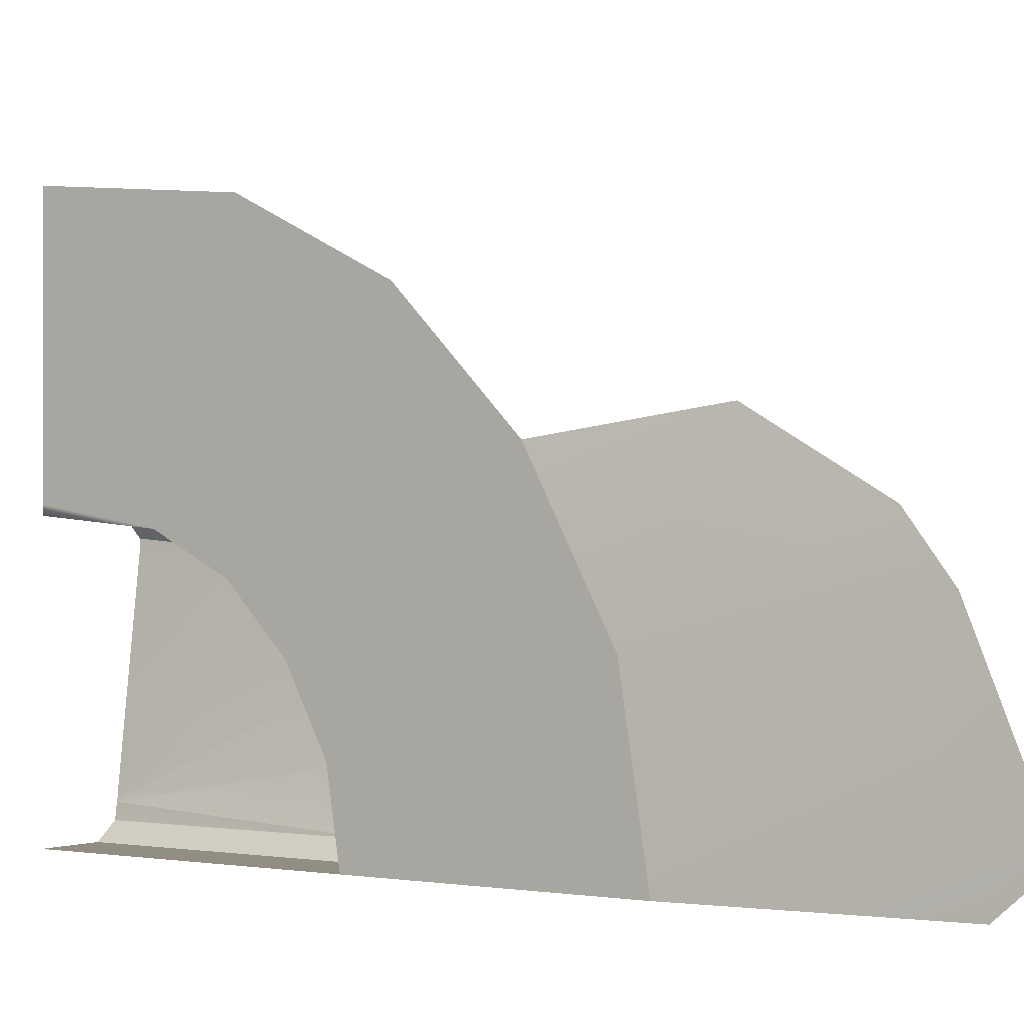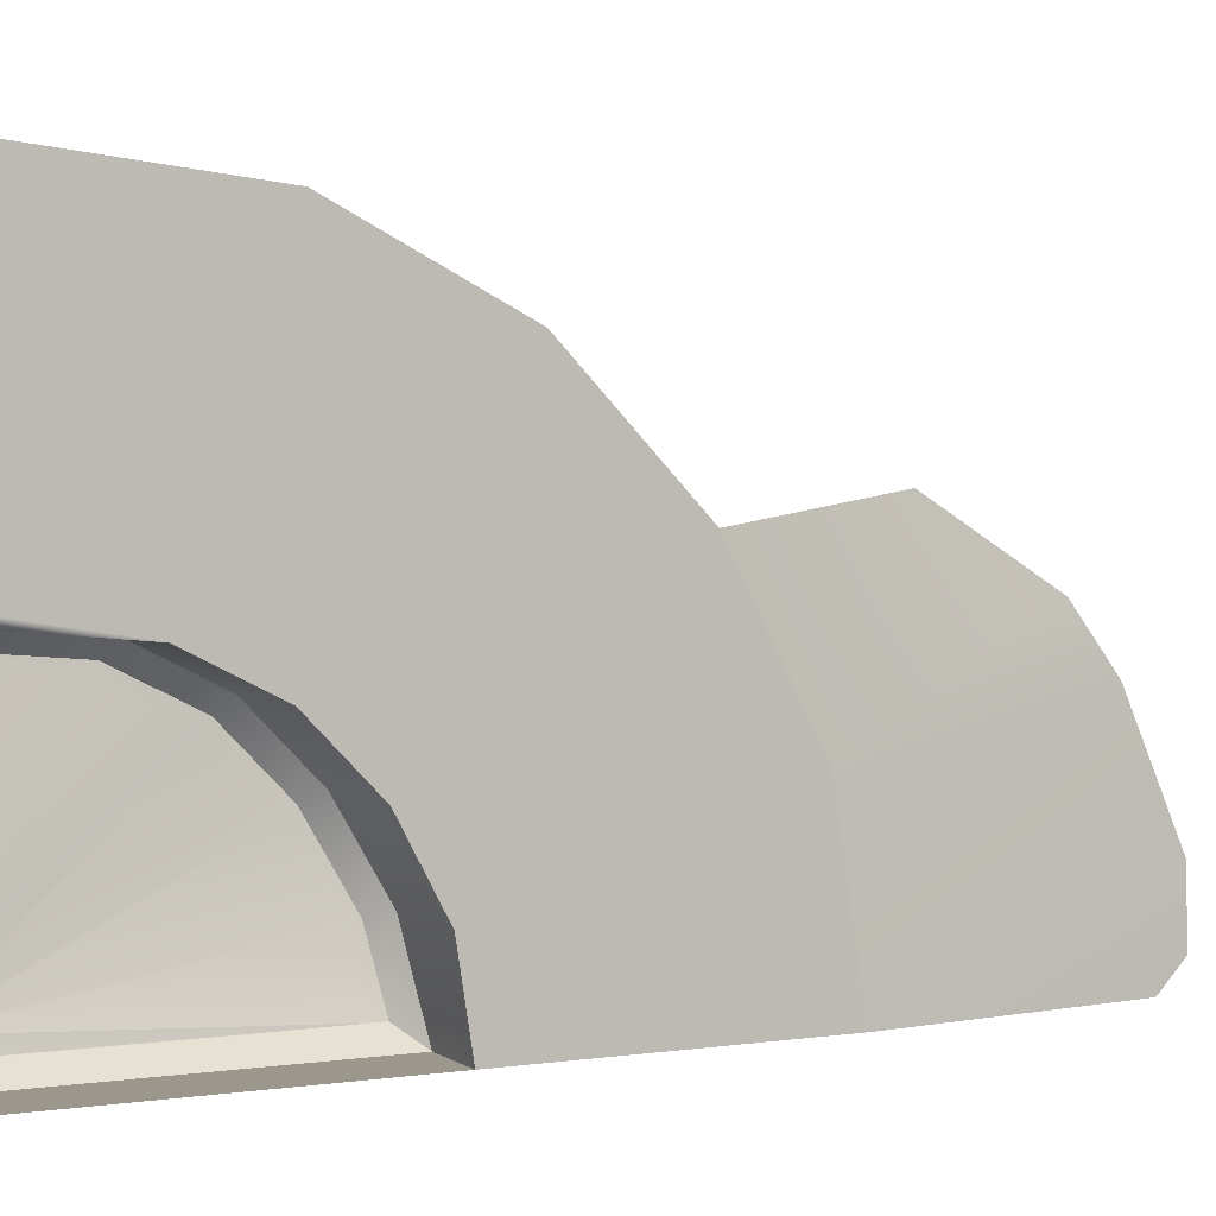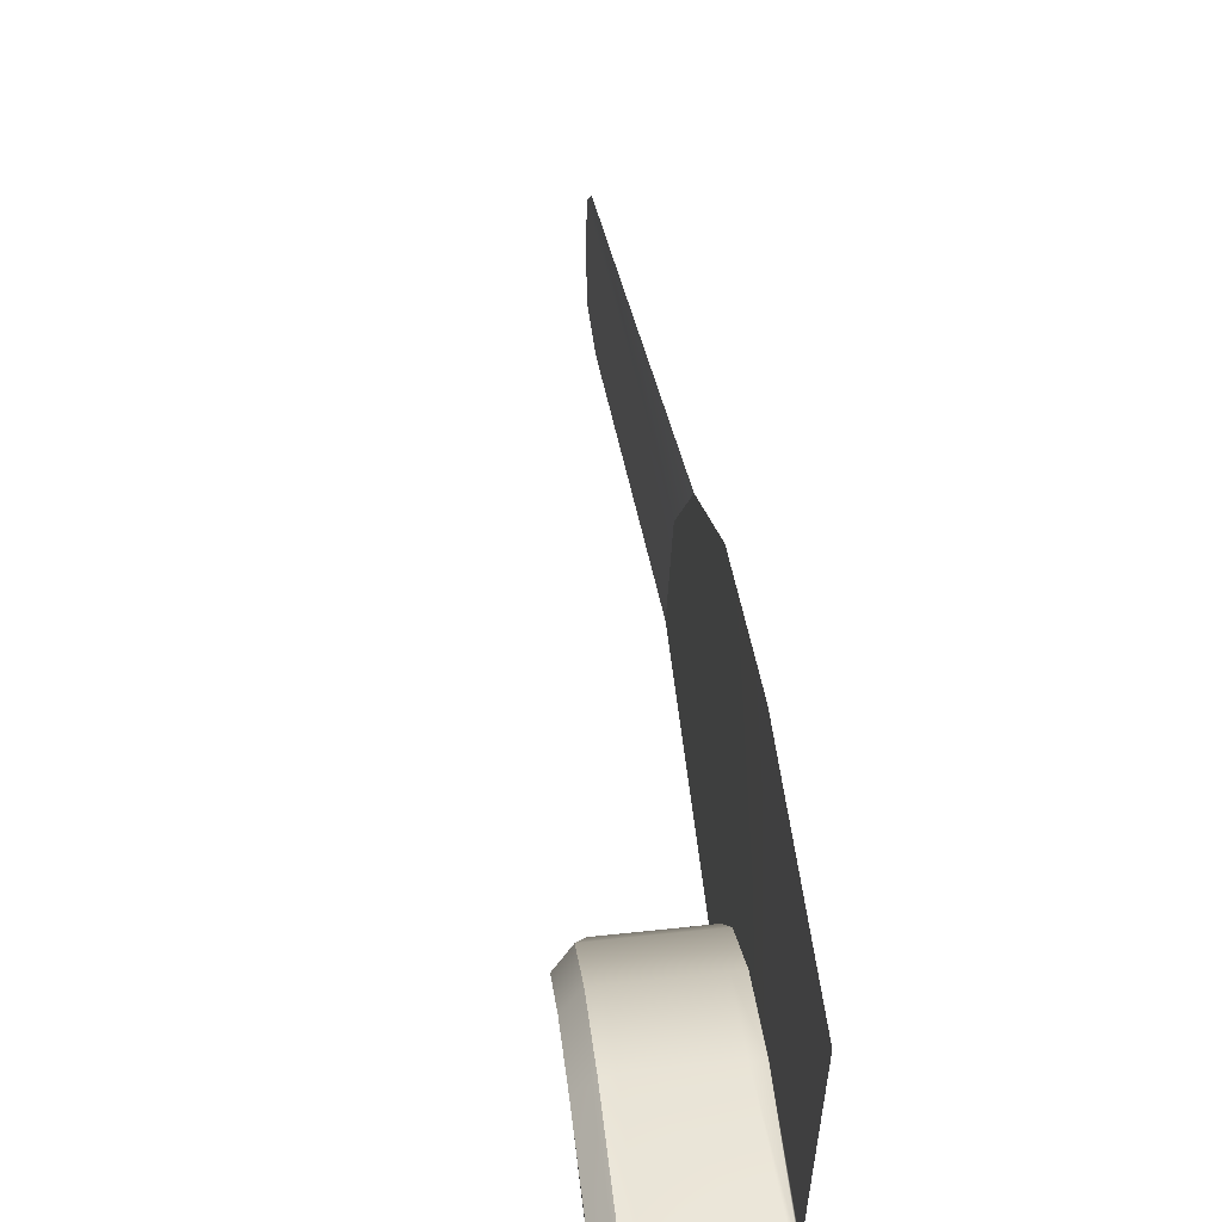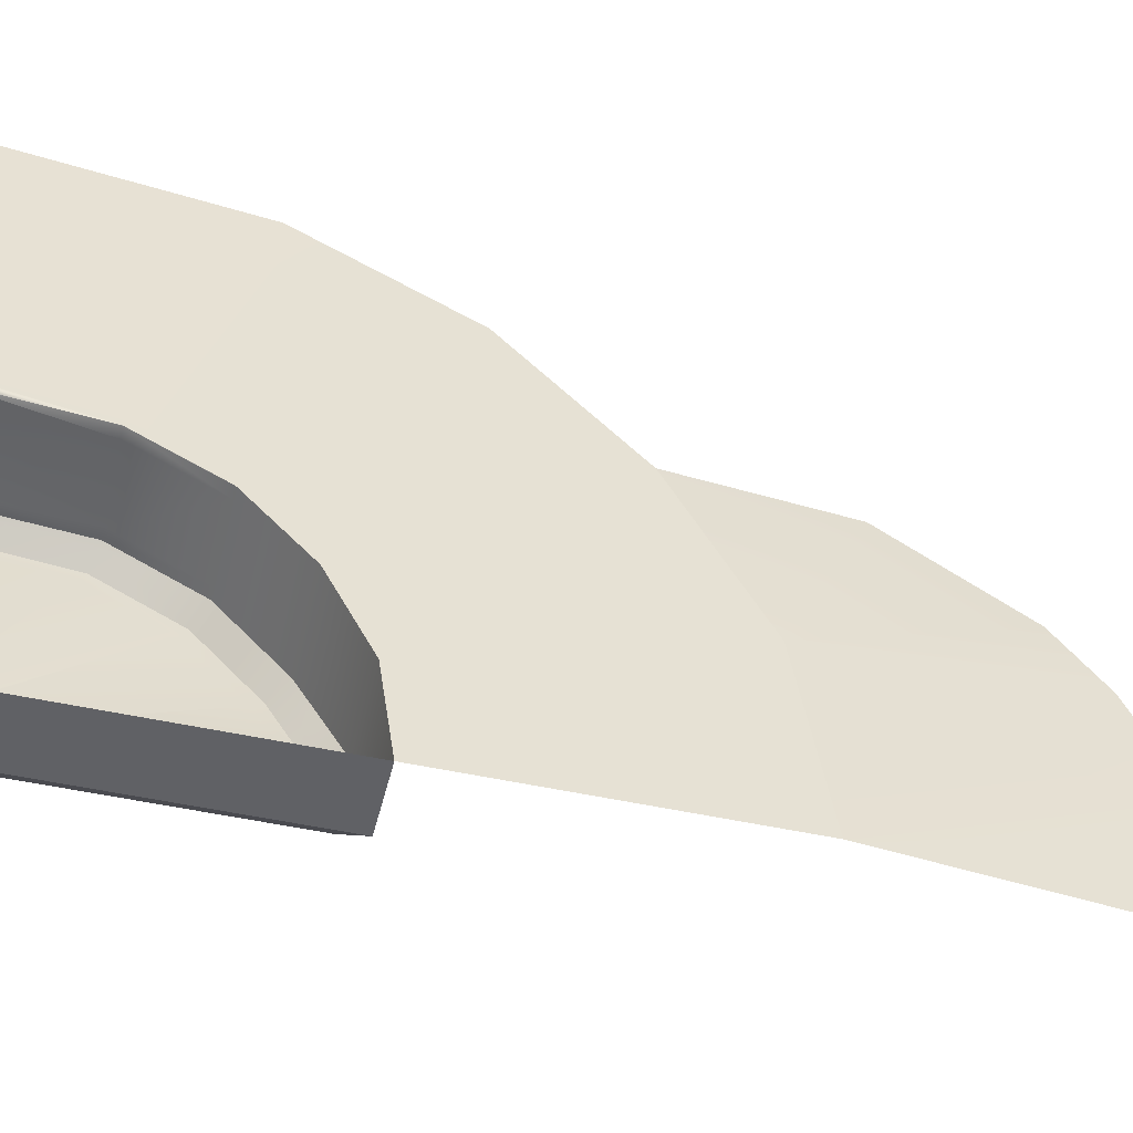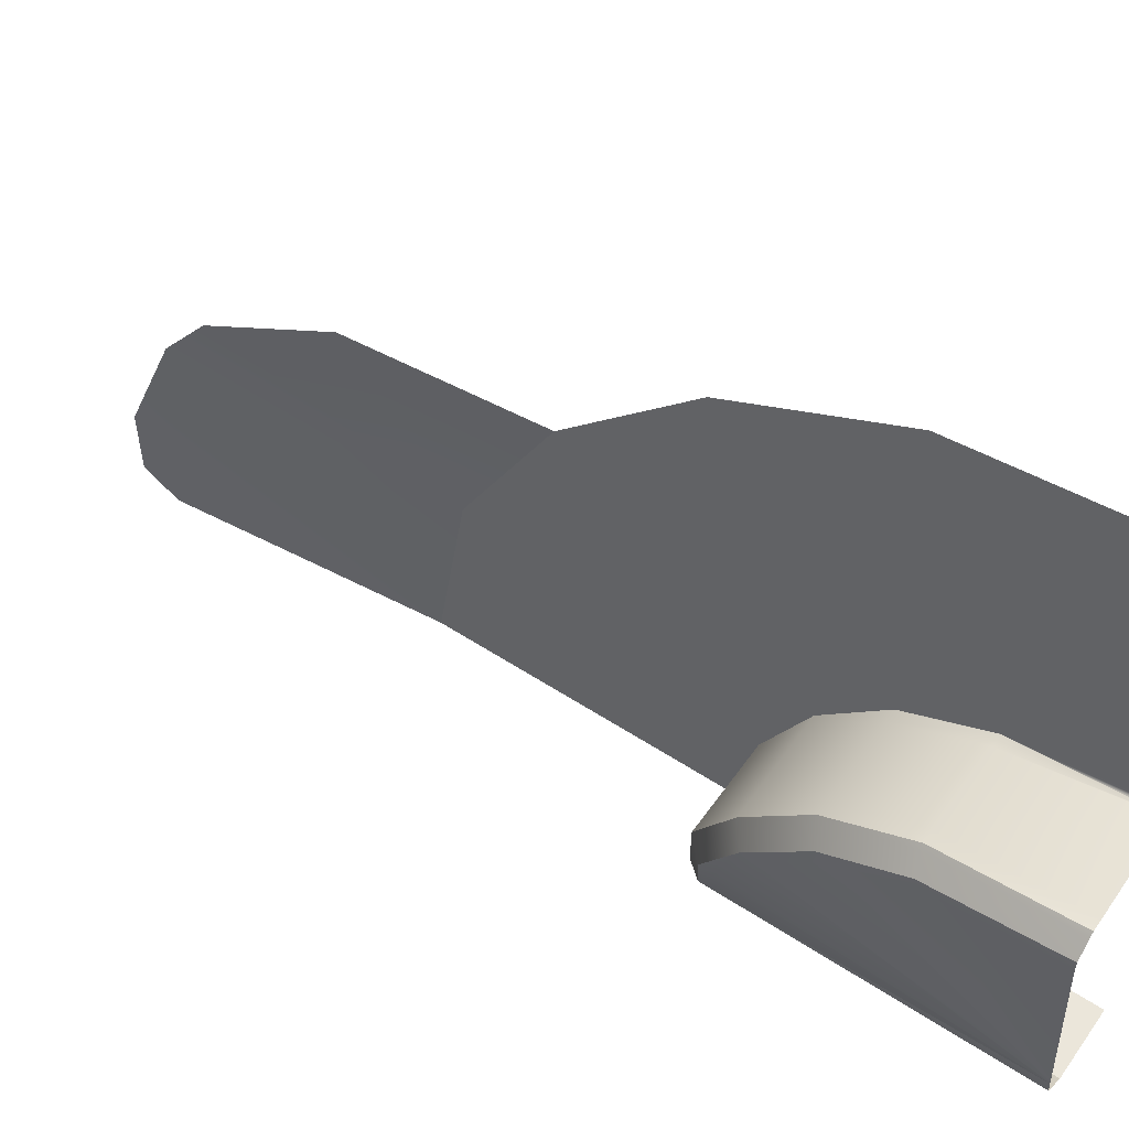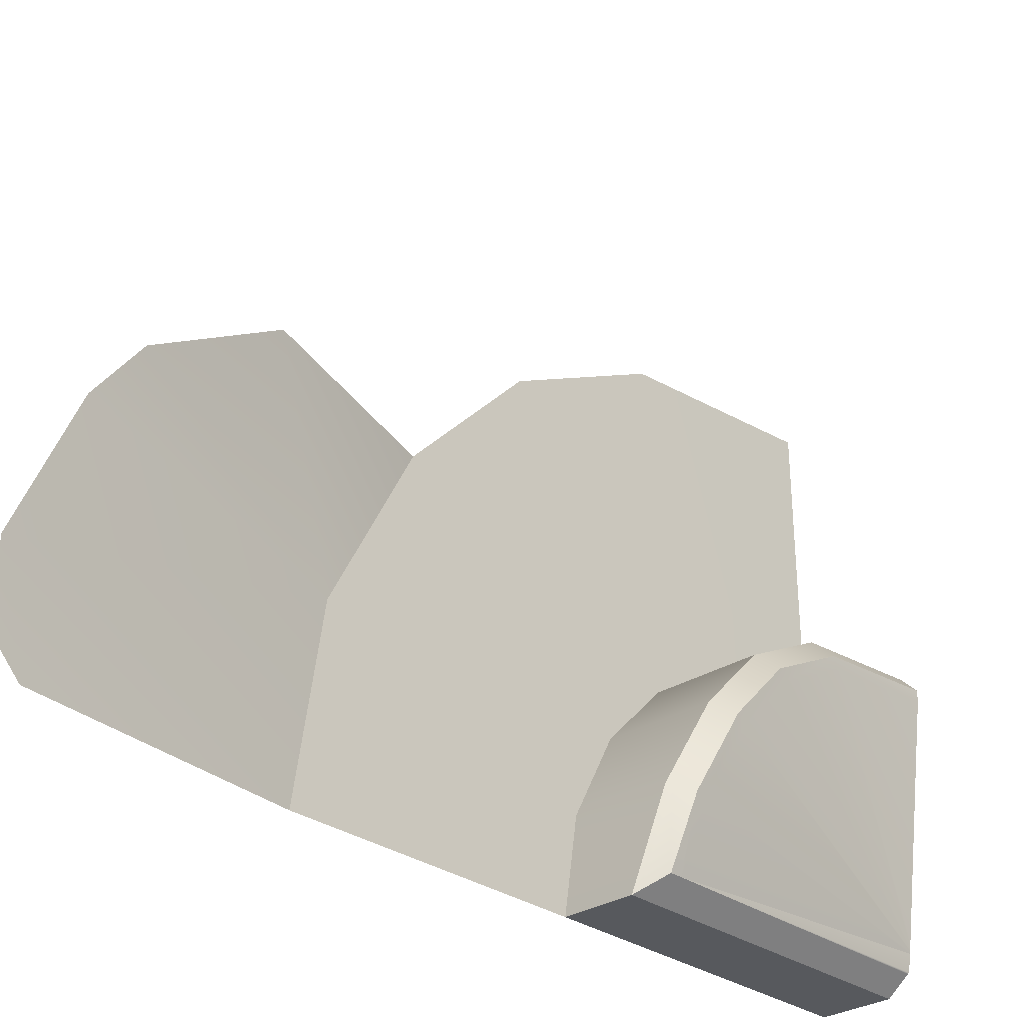
<metadata>
{"format":"obj","ext":"obj","renderer":"f3d","projection":"perspective","resolution":1024,"background":"white","views":[{"elev":-1.1,"azim":-55.1,"up":"+Y"},{"elev":2.7,"azim":-116.7,"up":"+Y"},{"elev":57.9,"azim":173.6,"up":"+Y"},{"elev":-49.3,"azim":-103.8,"up":"+Y"},{"elev":54.8,"azim":124.7,"up":"+Y"},{"elev":-29.5,"azim":43.4,"up":"+Y"}]}
</metadata>
<code>
g default
v 1.553 0.7023 0.1932
v 1.536 0.6487 0.2017
v 1.562 0.8444 0.05126
v 1.562 0.7641 0.1602
v 1.562 0.813 0.1128
v 1.538 0.707 0.2072
v 1.518 0.6342 0.2187
v 1.548 0.8584 0.05581
v 1.548 0.7727 0.1721
v 1.462 0.7799 0.4314
v 1.462 0.7799 0.4314
v 1.469 0.6342 0.2187
v 1.511 0.6342 0.2187
v 1.462 0.8584 0.05581
v 1.472 0.8584 0.05581
v 1.462 0.707 0.2072
v 1.471 0.707 0.2072
v 1.529 0.707 0.2072
v 1.538 0.8584 0.05581
v 1.462 0.7727 0.1721
v 1.472 0.7727 0.1721
v 1.462 0.8249 0.1215
v 1.472 0.8249 0.1215
v 1.538 0.7727 0.1721
v 1.538 0.8249 0.1215
v 1.548 0.8249 0.1215
v 1.516 0.6342 0.2187
v 1.536 0.707 0.2072
v 1.545 0.7727 0.1721
v 1.545 0.8249 0.1215
v 1.545 0.8584 0.05581
v 1.551 0.8552 0.05477
v 1.551 0.8222 0.1195
v 1.551 0.7708 0.1694
v 1.541 0.7059 0.204
v 1.522 0.6375 0.2148
v 1.535 0.6482 0.2022
v 1.552 0.7025 0.1936
v 1.562 0.7644 0.1606
v 1.562 0.8134 0.1131
v 1.562 0.8448 0.05141
v 1.561 0.8358 0.04758
v 1.561 0.8058 0.1064
v 1.561 0.759 0.1518
v 1.552 0.7 0.1833
v 1.536 0.6487 0.1914
v 1.537 0.6529 0.1908
v 1.536 0.6487 0.1923
v 1.462 0.7089 0.2128
v 1.462 0.7762 0.1769
v 1.462 0.8297 0.125
v 1.462 0.864 0.05765
v 1.462 0.8584 0.05581
v 1.462 0.8249 0.1215
v 1.462 0.7727 0.1721
v 1.462 0.707 0.2072
v 1.49 0.8199 0.6421
v 1.486 0.7137 0.6871
v 1.462 0.9113 0.3612
v 1.488 0.9319 0.4994
v 1.491 0.8691 0.6048
v 1.462 0.6342 0.2187
v 1.462 1.083 0.1287
v 1.462 0.6342 0.4545
v 1.462 0.6342 0.2246
v 1.462 1.016 0.2601
v 1.486 0.6569 0.6882
v 1.483 0.6342 0.6632
v 1.538 0.6618 -0.0485
v 1.538 0.6627 -0.0485
v 1.538 0.6641 -0.0485
v 1.538 0.6661 -0.0485
v 1.539 0.67 -0.0485
v 1.561 0.8533 -0.0485
v 1.55 0.8641 -0.0485
v 1.462 0.6342 -0.0485
v 1.469 0.6342 -0.0485
v 1.511 0.6342 -0.0485
v 1.516 0.6342 -0.0485
v 1.535 0.6478 -0.0485
v 1.535 0.6478 -0.0485
v 1.466 0.8722 -0.0485
v 1.462 0.8683 -0.0485
v 1.538 0.8668 -0.0485
v 1.545 0.8668 -0.0485
v 1.462 0.8858 -0.0485
v 1.461 1.101 -0.0485
v 1.518 0.6342 -0.0485
v 1.538 0.6617 -0.0485
v 1.522 0.6375 -0.0485
v 1.522 0.6378 -0.0485
v 1.522 0.6378 -0.0485
v 1.522 0.6378 -0.0485
v 1.561 0.8445 -0.0485
v 1.536 0.6487 -0.0485
v 1.547 0.8668 -0.0485
v 1.561 0.8531 -0.0485
v 1.462 0.876 -0.0485
g polySurface21 polySurface6 polySurface4
f 45 47 69 70
f 44 45 70 71
f 42 43 72 73
f 43 44 71 72
f 35 36 37 38
f 41 74 75 32
f 34 35 38 39
f 64 10 11
f 10 59 11
f 58 64 11 57
f 11 59 60
f 61 11 60
f 57 11 61
f 62 76 77 12
f 12 77 78 13
f 13 78 79 27
f 48 80 81 46
f 15 82 83 53
f 56 62 12 17
f 17 12 13 18
f 19 84 82 15
f 55 56 17 21
f 53 54 23 15
f 18 13 27 28
f 54 55 21 23
f 31 85 84 19
f 21 17 18 24
f 23 25 19 15
f 23 21 24 25
f 24 18 28 29
f 52 86 87 63
f 25 30 31 19
f 32 33 40 41
f 64 65 49 10
f 25 24 29 30
f 40 33 34 39
f 10 49 50 59
f 63 66 51 52
f 59 50 51 66
f 58 67 68 64
f 27 79 88 7
f 28 27 7 6
f 29 28 6 9
f 30 29 9 26
f 30 26 8 31
f 26 33 32 8
f 34 33 26 9
f 9 6 35 34
f 6 7 36 35
f 38 37 2 1
f 39 38 1 4
f 5 40 39 4
f 40 5 3 41
f 3 5 43 42
f 5 4 44 43
f 4 1 45 44
f 2 48 1
f 48 46 1
f 46 47 1
f 1 47 45
f 47 46 89 69
f 36 90 91 37
f 37 91 92 2
f 2 92 93 48
f 65 62 16 49
f 50 49 16 20
f 51 50 20 22
f 51 22 14 52
f 14 22 54 53
f 22 20 55 54
f 20 16 56 55
f 16 62 56
f 73 94 42
f 95 89 46
f 81 95 46
f 96 85 31 8
f 75 96 8 32
f 88 90 36 7
f 97 74 41 3
f 94 97 3 42
f 93 80 48
f 98 86 52 14
f 83 98 14 53

</code>
